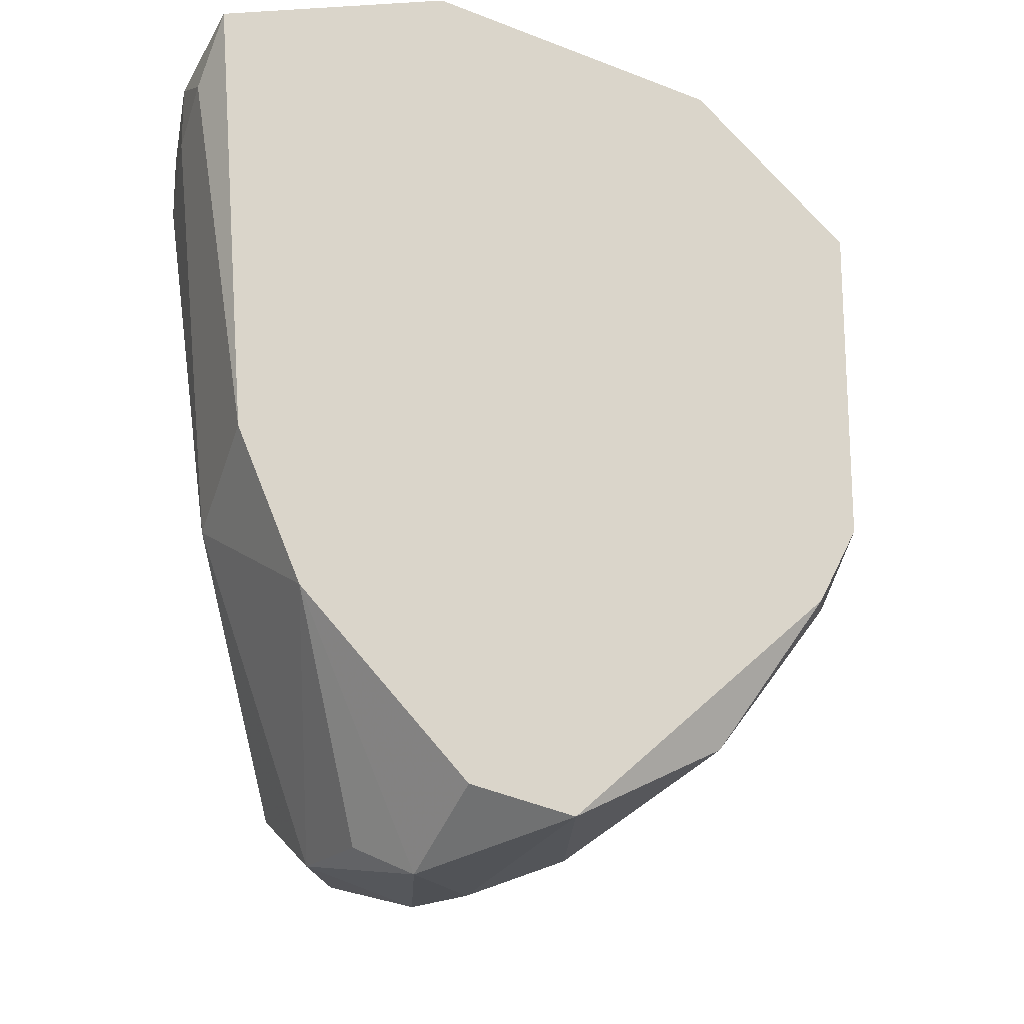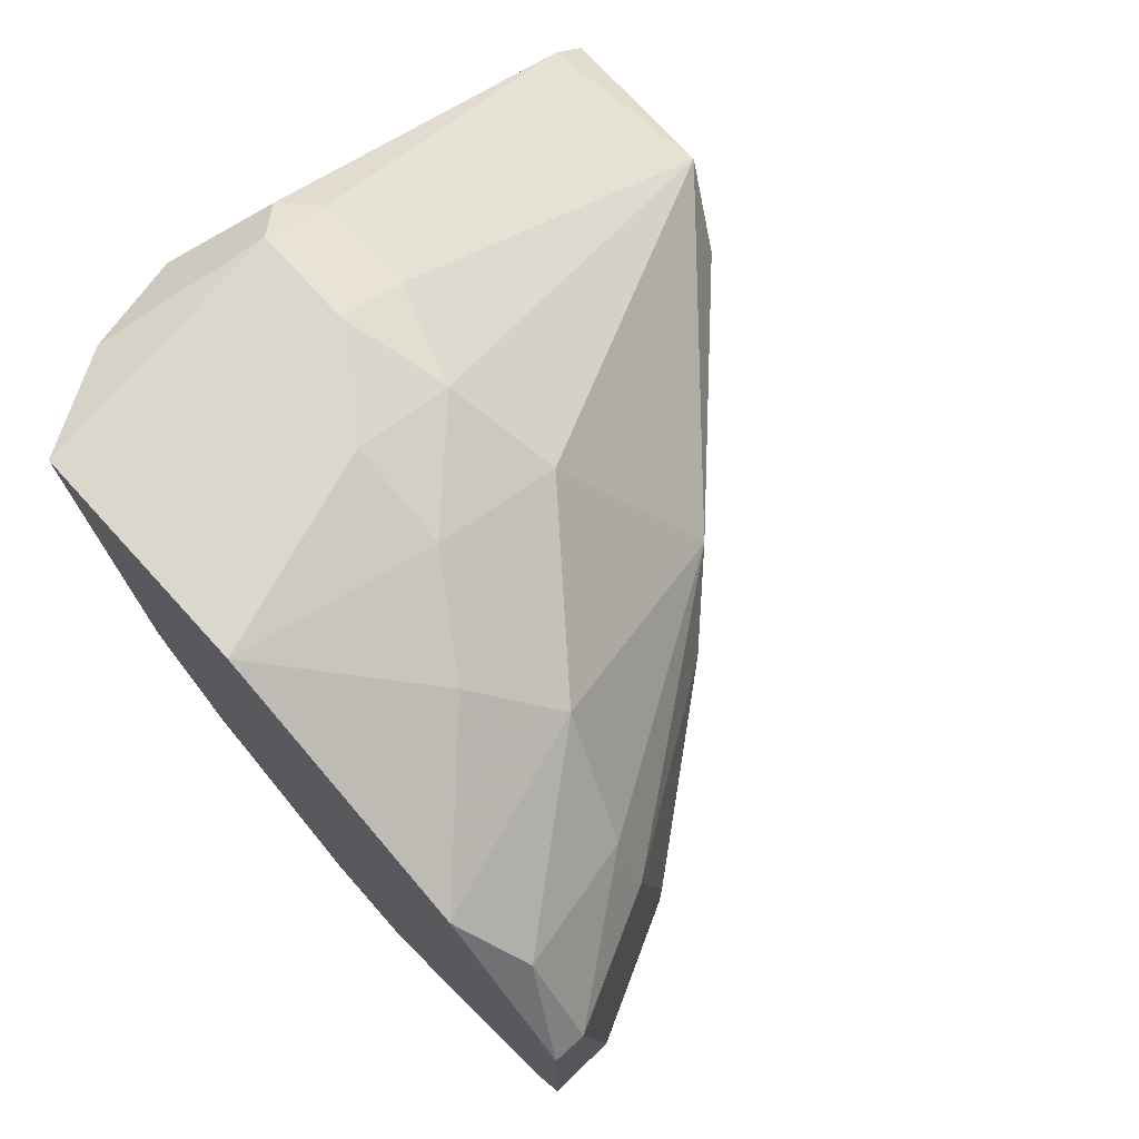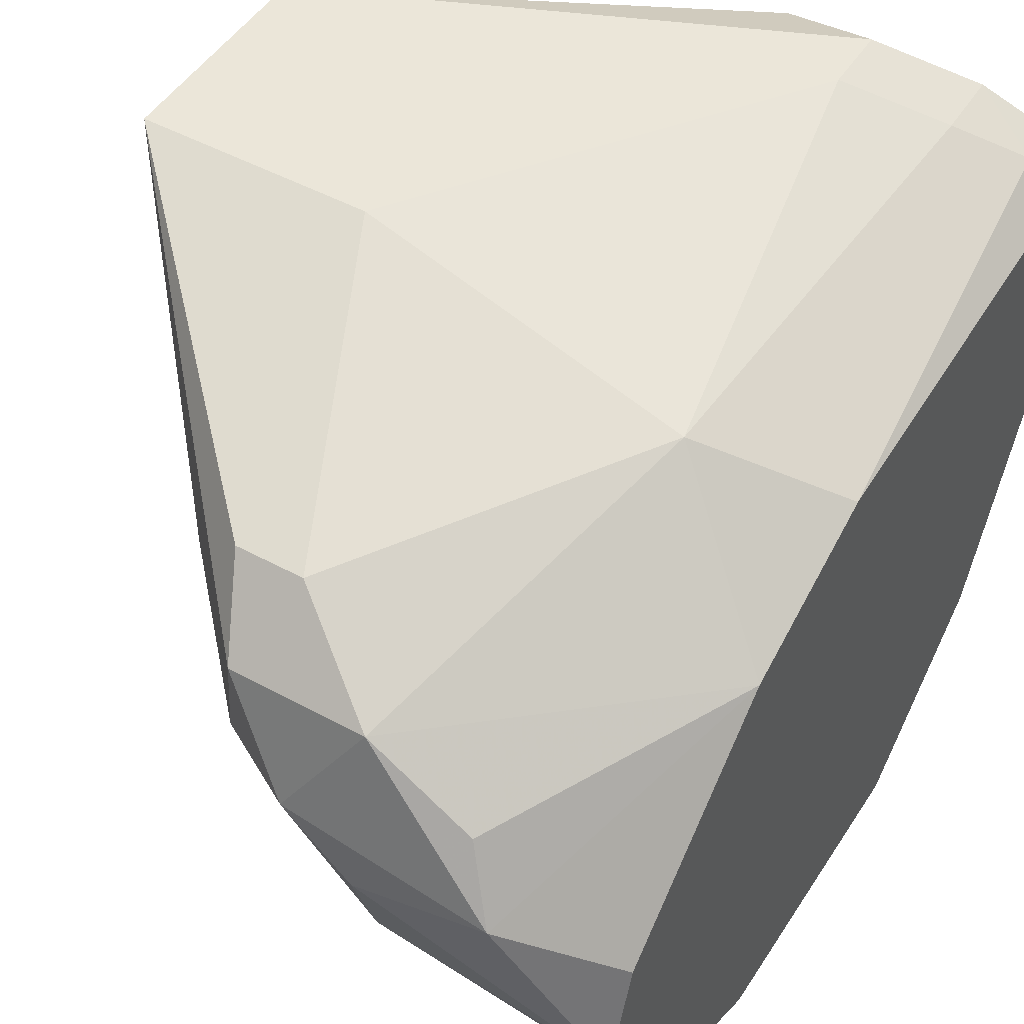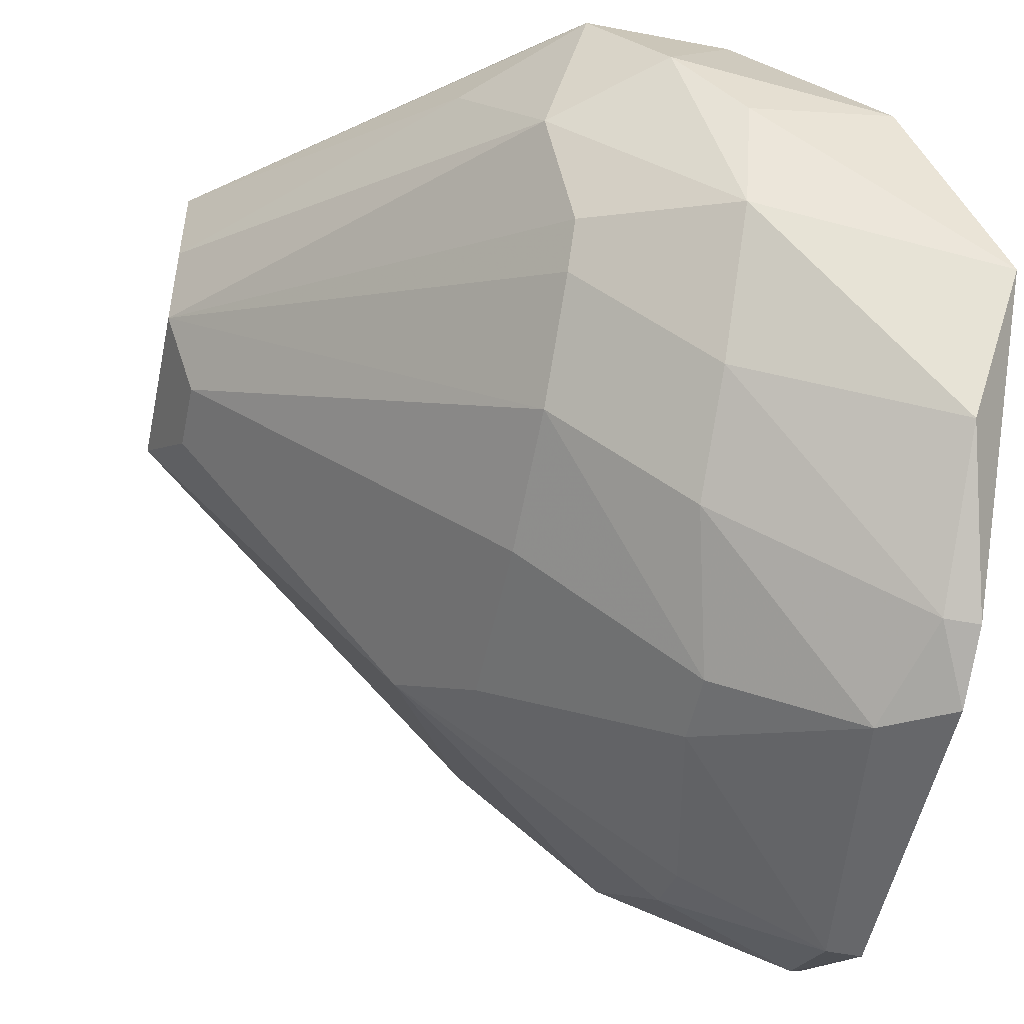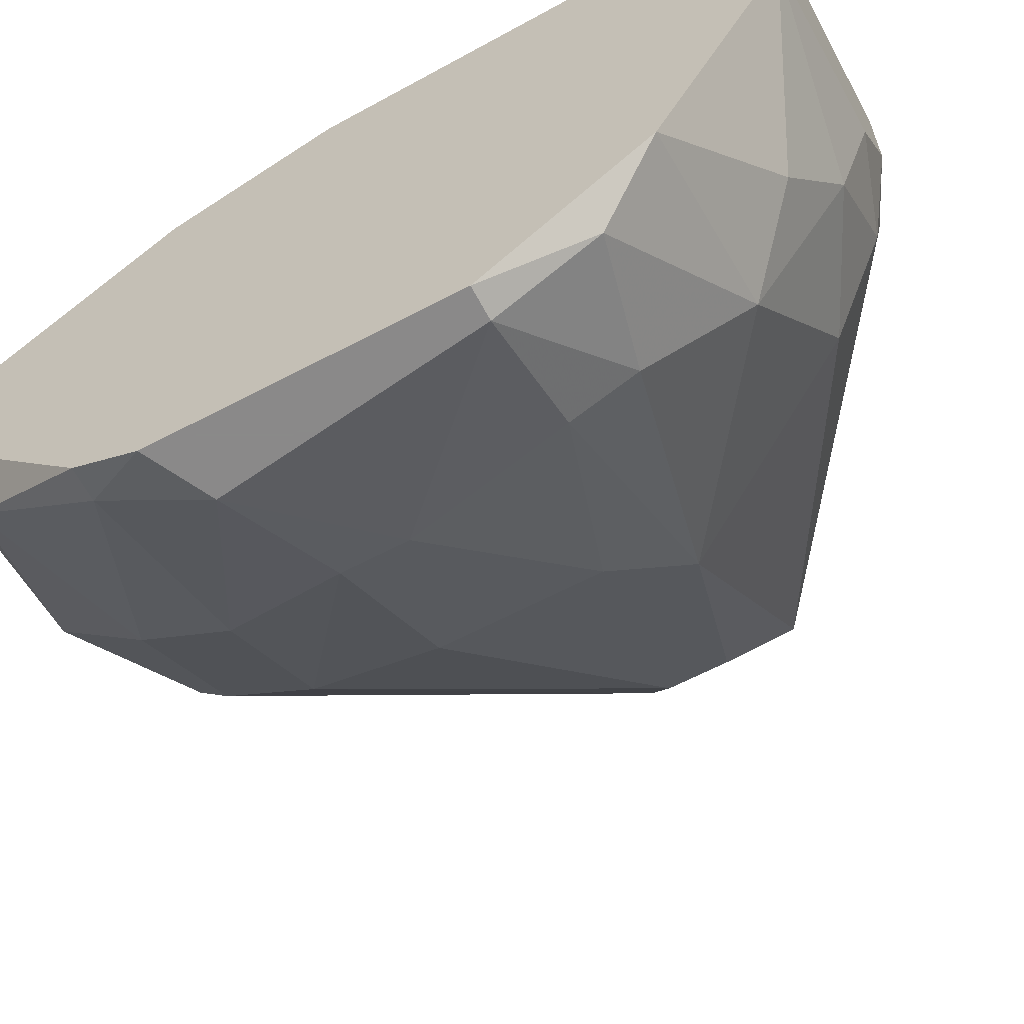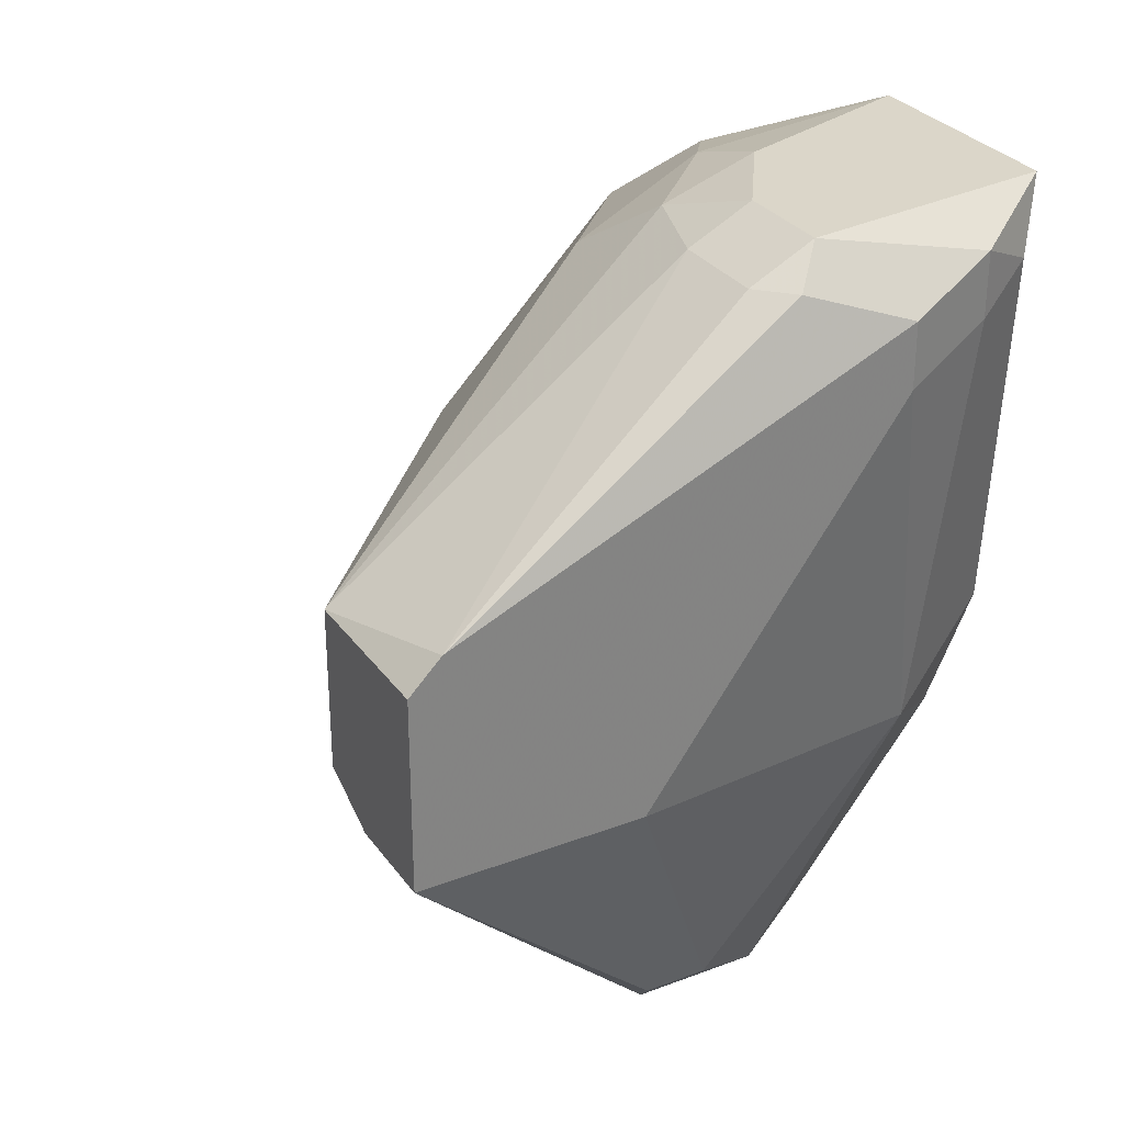
<metadata>
{"format":"obj","ext":"obj","renderer":"f3d","projection":"perspective","resolution":1024,"background":"white","views":[{"elev":-18.5,"azim":-83.4,"up":"+Z"},{"elev":73.4,"azim":-42.3,"up":"+Z"},{"elev":48.4,"azim":-148.7,"up":"+Y"},{"elev":-52.2,"azim":168.3,"up":"+Y"},{"elev":-63.3,"azim":-62.0,"up":"+Y"},{"elev":29.9,"azim":151.0,"up":"+Z"}]}
</metadata>
<code>
v 0.02342 -0.01166 0.02259
v 0.02342 -0.01741 0.02259
v 0.008095 -0.04233 0.01491
v 0.008095 -0.02891 -0.02534
v 0.008095 -0.01358 0.02259
v 0.008095 -0.04807 -0.01575
v 0.008095 -0.027 0.02259
v 0.008095 -0.03466 -0.02725
v 0.008095 -0.01933 -0.01384
v 0.008095 -0.01549 -0.004249
v 0.008095 -0.05 0.005326
v 0.008095 -0.05 -0.01192
v 0.02917 -0.03657 -0.01575
v 0.02917 -0.03849 0.001491
v 0.02917 -0.03849 -0.00808
v 0.02917 -0.03274 -0.0215
v 0.02917 -0.03082 -0.02341
v 0.02917 -0.01741 -0.02725
v 0.02151 -0.04233 -0.01575
v 0.02151 -0.03849 -0.0215
v 0.02151 -0.03274 -0.02725
v 0.02151 -0.027 -0.02917
v 0.02151 -0.01741 -0.02725
v 0.03109 -0.01358 -0.02341
v 0.03109 -0.02508 -0.02534
v 0.01384 -0.009743 0.02067
v 0.01384 -0.009743 0.01683
v 0.01384 -0.02508 -0.02917
v 0.04834 -0.01358 -0.006164
v 0.04834 -0.01741 -0.004249
v 0.04834 -0.01741 0.005326
v 0.04834 -0.007824 -0.006164
v 0.04834 -0.007824 0.005326
v 0.01576 -0.01166 -0.00808
v 0.01576 -0.03466 0.01875
v 0.01576 -0.02124 -0.02725
v 0.02534 -0.02316 0.02067
v 0.02534 -0.02316 -0.02917
v 0.02534 -0.009743 0.02067
v 0.03492 -0.01741 -0.0215
v 0.03492 -0.007824 -0.006164
v 0.02726 -0.02891 0.01683
v 0.02726 -0.01358 -0.02341
v 0.02726 -0.01166 0.02067
v 0.02726 -0.01741 0.02067
v 0.01768 -0.04616 0.005326
v 0.01768 -0.04424 0.009161
v 0.01959 -0.02891 0.02067
v 0.01959 -0.03849 0.01491
v 0.01959 -0.02316 0.02259
v 0.01959 -0.04616 -0.004249
v 0.01959 -0.04616 -0.00808
v 0.01959 -0.007824 0.01491
v 0.01959 -0.007824 0.01875
v 0.01001 -0.04233 -0.02341
v 0.01001 -0.01166 0.01875
v 0.01001 -0.04807 -0.01575
v 0.01001 -0.04616 0.01108
v 0.01001 -0.05 0.005326
v 0.01192 -0.05 -0.01
v 0.04642 -0.02124 -0.002339
v 0.04642 -0.02124 0.001491
v 0.04642 -0.007824 0.007246
v 0.03301 -0.03466 0.005326
f 39 1 44
f 6 12 4
f 4 12 7
f 7 12 11
f 63 32 54
f 30 32 31
f 4 7 10
f 54 32 41
f 7 2 5
f 56 10 5
f 10 7 5
f 41 32 24
f 49 64 42
f 64 31 42
f 30 17 25
f 5 2 1
f 23 38 28
f 7 11 3
f 49 42 48
f 30 31 61
f 13 30 61
f 34 23 9
f 4 10 9
f 10 34 9
f 28 4 9
f 25 17 21
f 38 25 21
f 13 52 19
f 52 13 15
f 61 64 15
f 13 61 15
f 6 4 8
f 55 6 8
f 4 28 8
f 21 55 8
f 38 23 18
f 23 24 18
f 24 32 18
f 25 38 18
f 11 12 60
f 19 52 60
f 31 63 45
f 1 2 45
f 23 34 43
f 34 41 43
f 24 23 43
f 41 24 43
f 41 34 53
f 54 41 53
f 11 60 59
f 42 31 37
f 48 42 37
f 31 45 37
f 45 2 37
f 21 17 20
f 55 21 20
f 32 63 33
f 31 32 33
f 63 31 33
f 3 49 35
f 7 3 35
f 48 7 35
f 49 48 35
f 12 6 57
f 6 55 57
f 60 12 57
f 19 60 57
f 55 20 57
f 20 19 57
f 32 30 29
f 30 25 29
f 64 46 14
f 15 64 14
f 52 15 14
f 63 54 39
f 54 1 39
f 64 49 47
f 46 64 47
f 59 46 47
f 59 47 58
f 49 3 58
f 3 11 58
f 11 59 58
f 47 49 58
f 28 38 22
f 38 21 22
f 8 28 22
f 21 8 22
f 18 32 40
f 25 18 40
f 32 29 40
f 29 25 40
f 23 28 36
f 9 23 36
f 28 9 36
f 2 7 50
f 7 48 50
f 37 2 50
f 48 37 50
f 56 5 26
f 1 54 26
f 5 1 26
f 54 53 26
f 60 52 51
f 46 59 51
f 59 60 51
f 14 46 51
f 52 14 51
f 10 56 27
f 34 10 27
f 53 34 27
f 56 26 27
f 26 53 27
f 17 30 16
f 30 13 16
f 13 19 16
f 20 17 16
f 19 20 16
f 31 64 62
f 64 61 62
f 61 31 62
f 45 63 44
f 1 45 44
f 63 39 44

</code>
